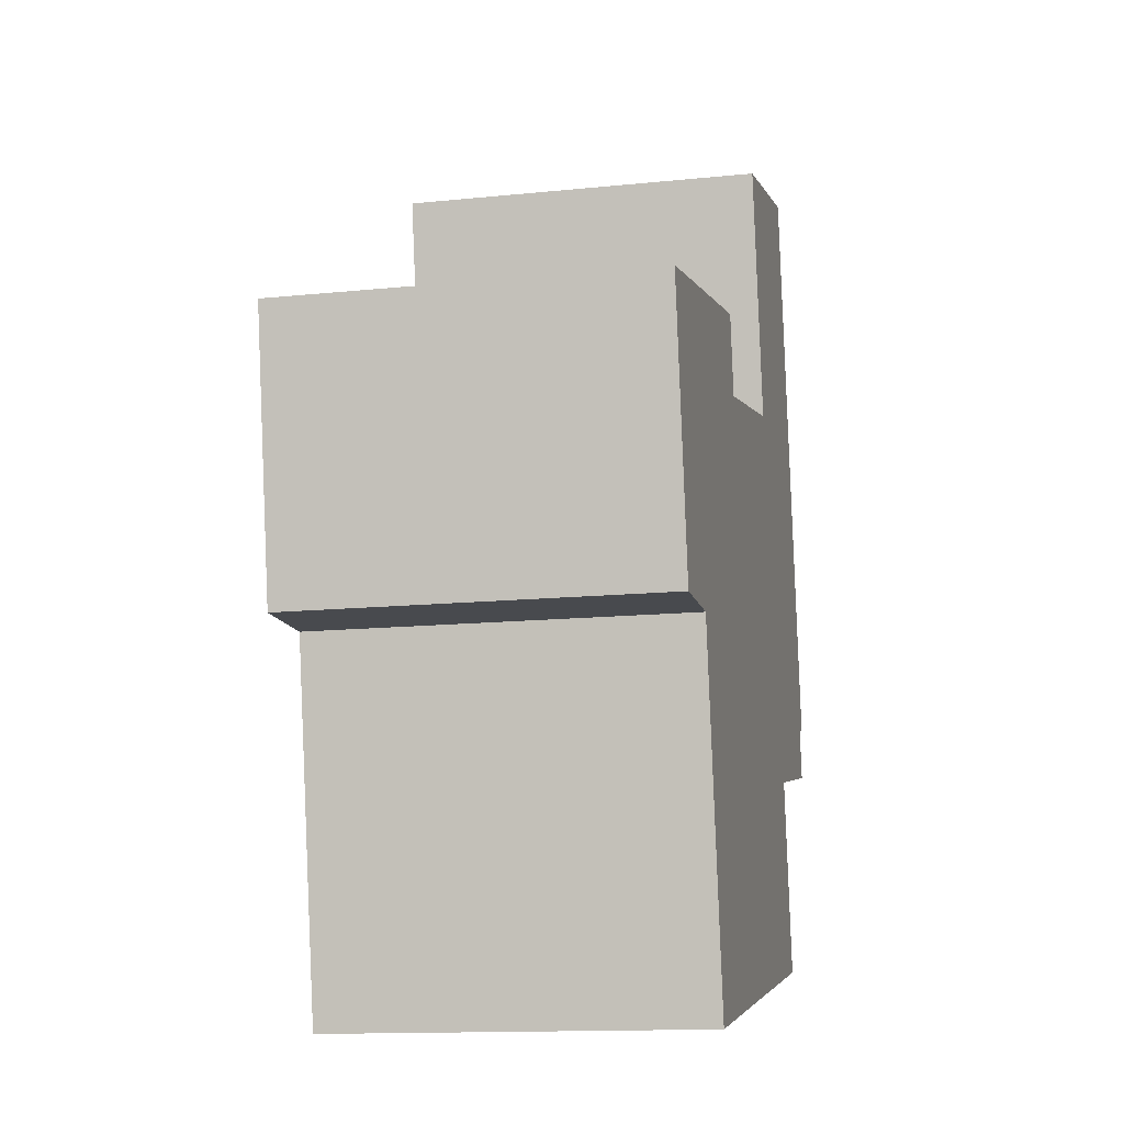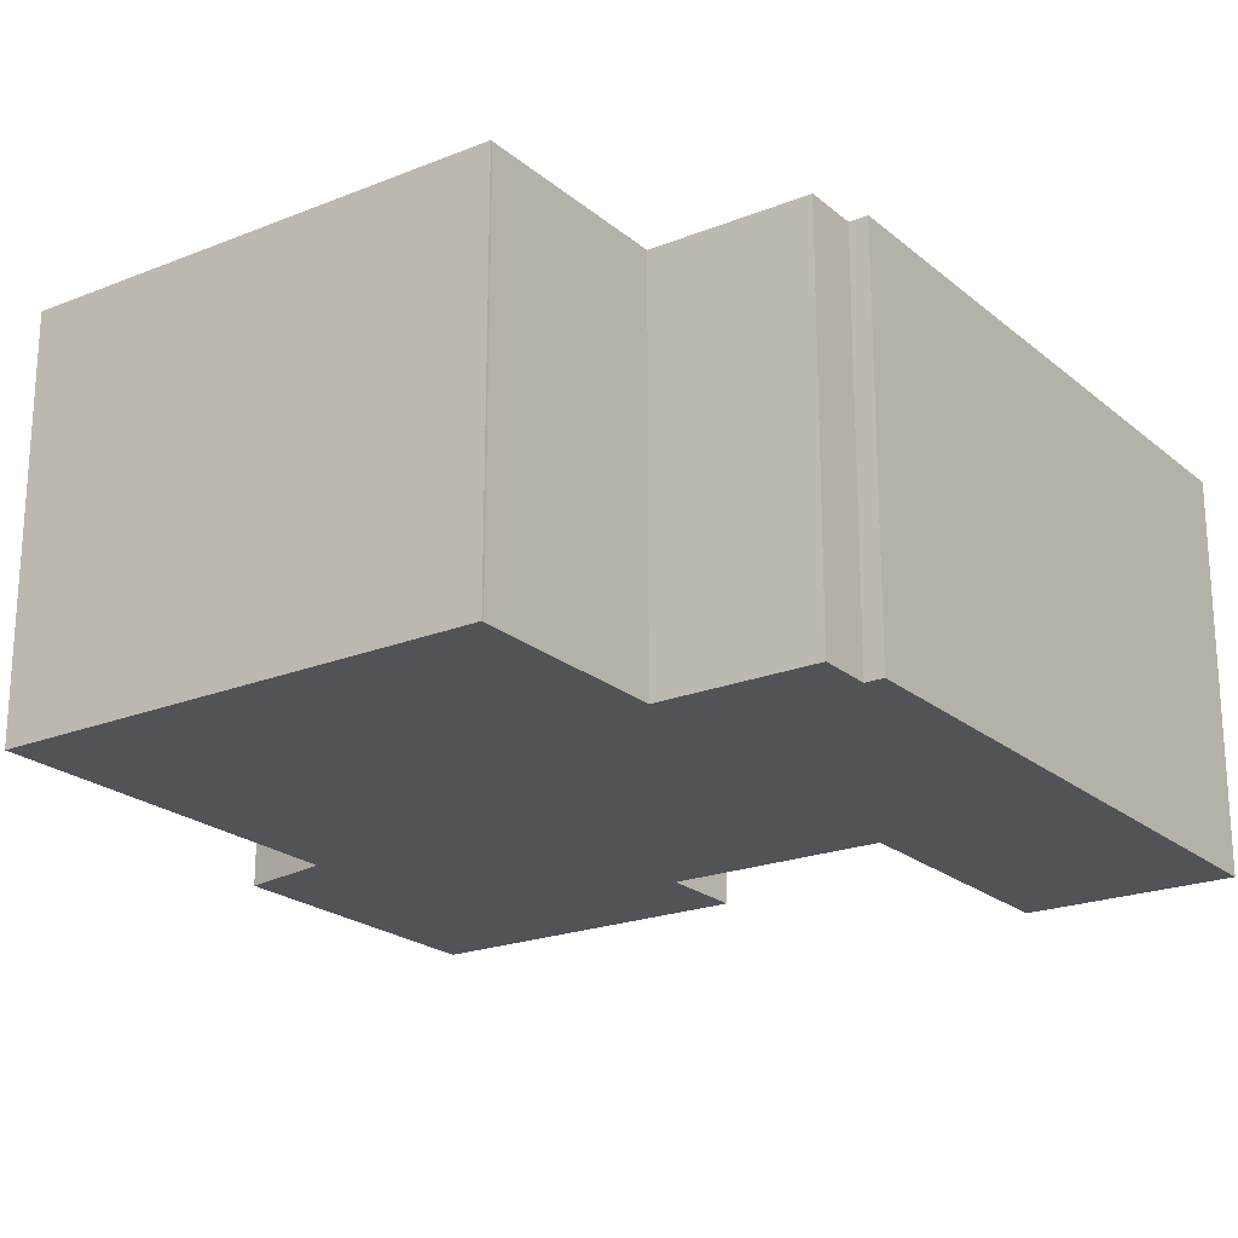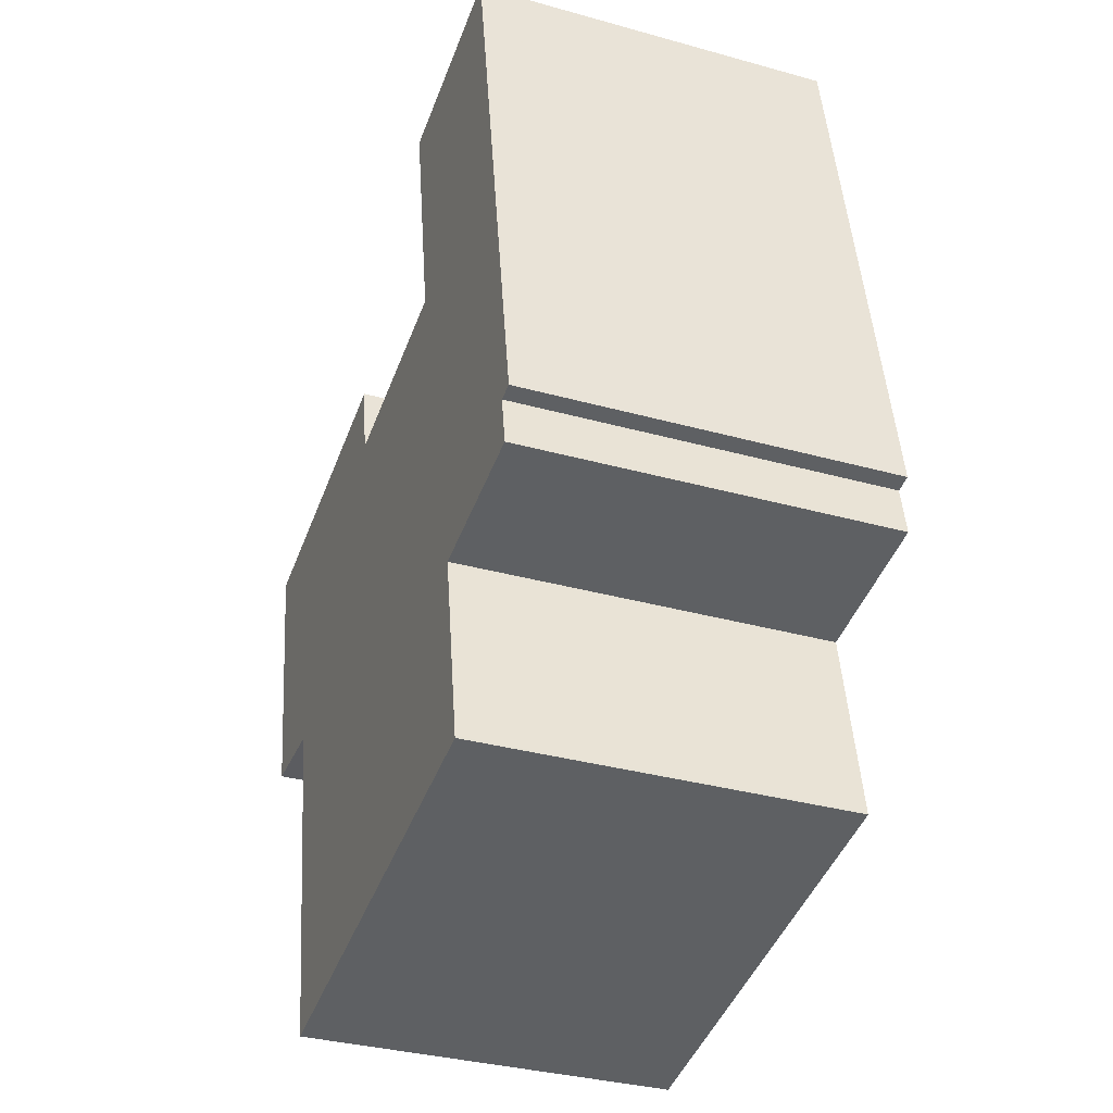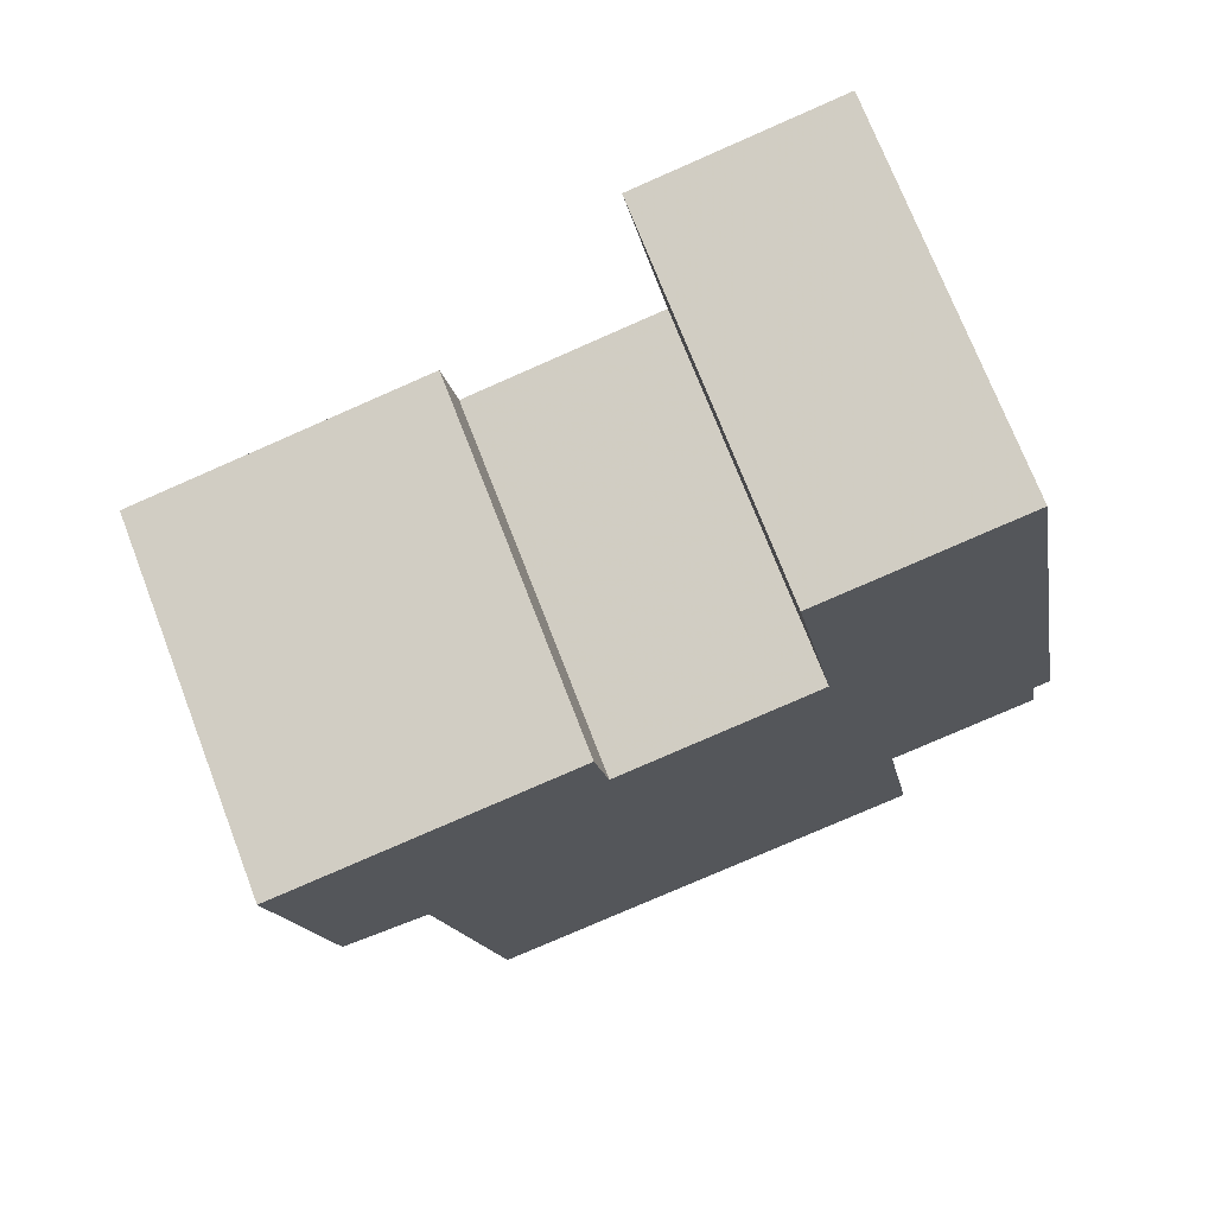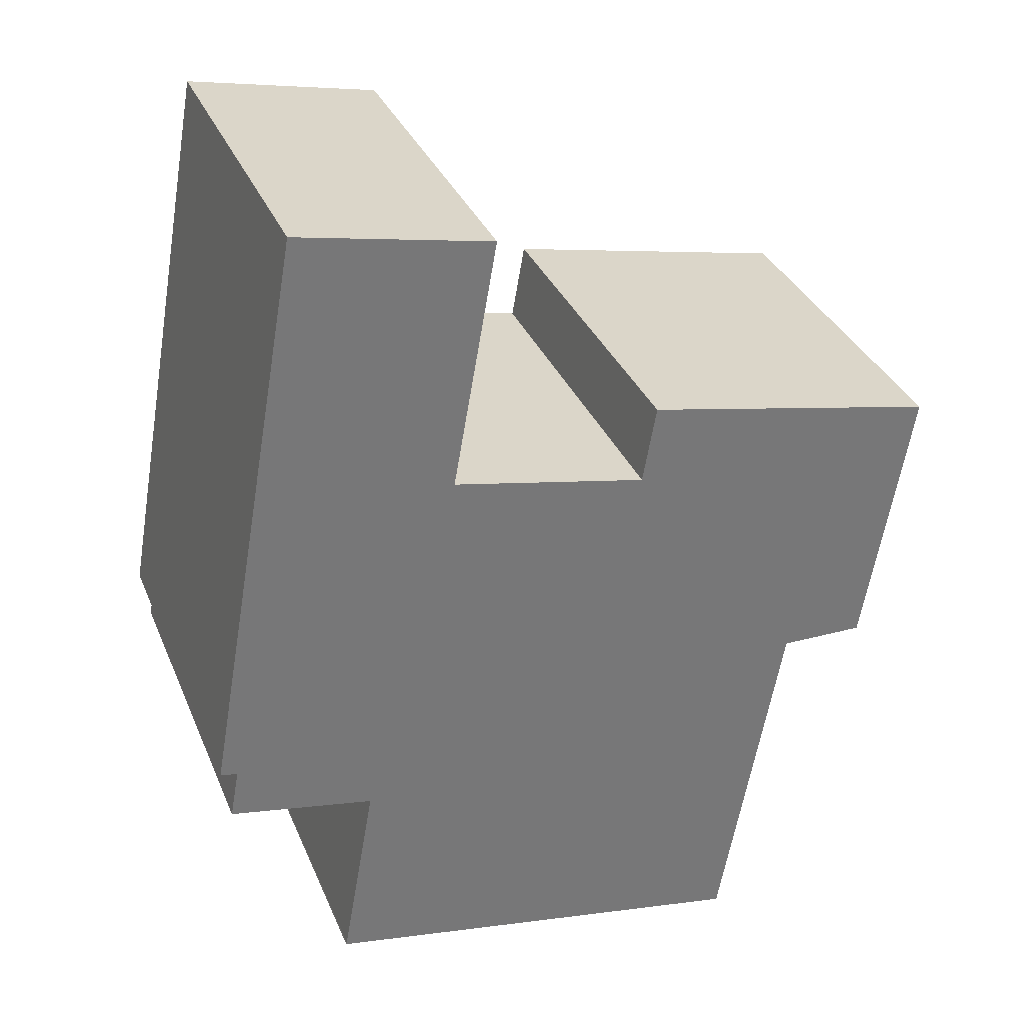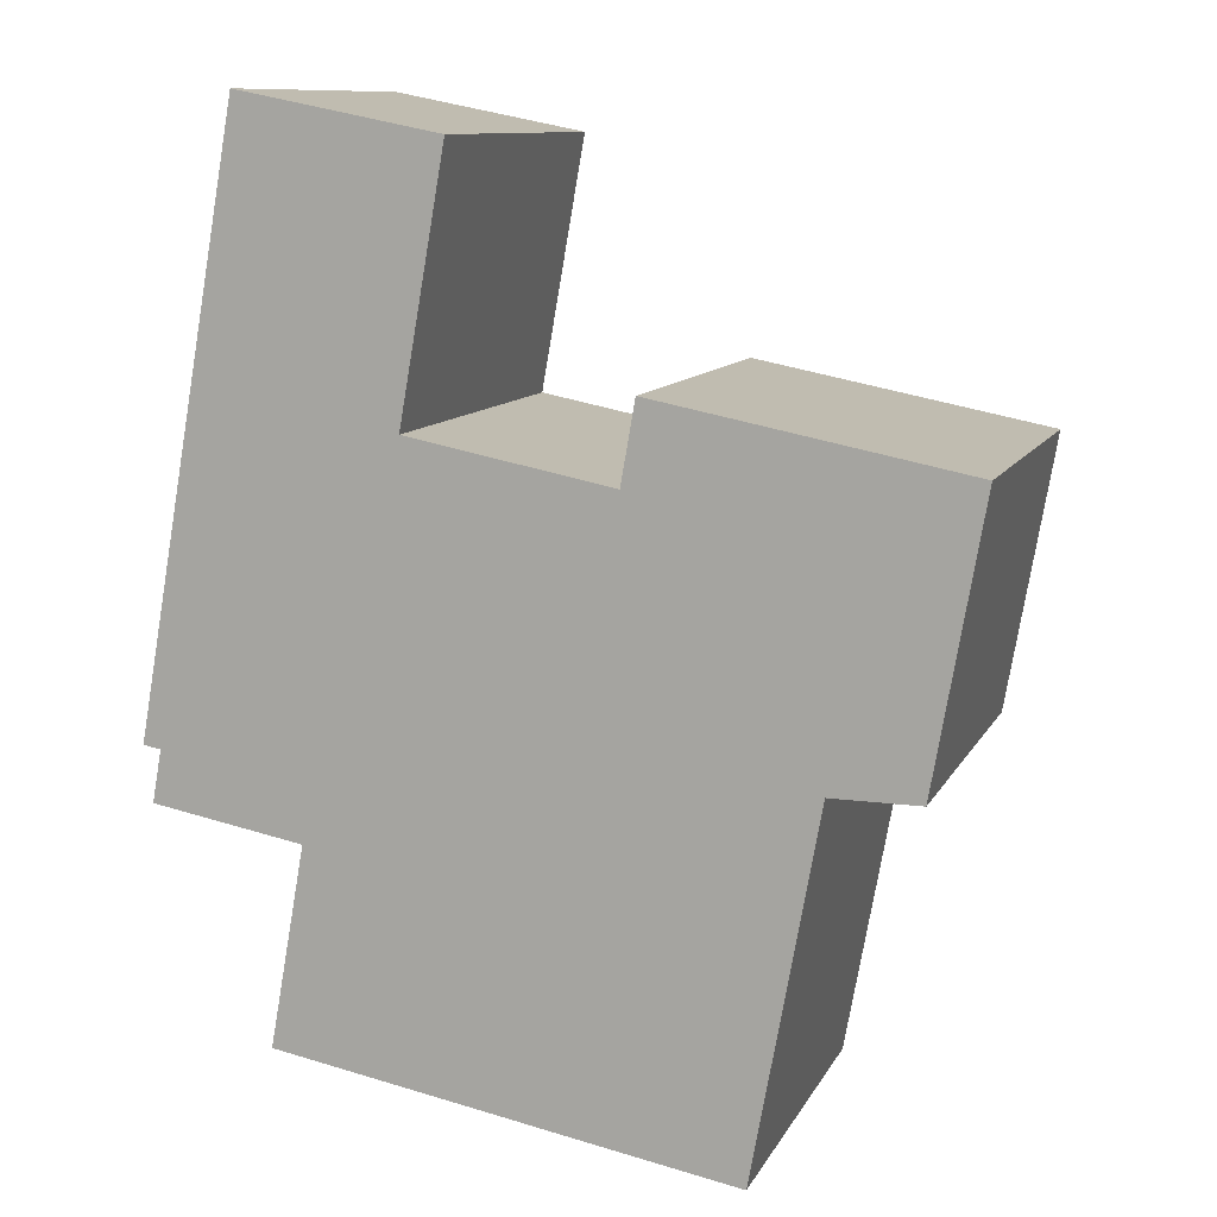
<metadata>
{"format":"obj","ext":"obj","renderer":"f3d","projection":"perspective","resolution":1024,"background":"white","views":[{"elev":-13.6,"azim":103.0,"up":"+Z"},{"elev":-21.9,"azim":-134.7,"up":"+Y"},{"elev":-34.2,"azim":-110.6,"up":"+Z"},{"elev":71.9,"azim":159.0,"up":"+Z"},{"elev":33.5,"azim":-20.4,"up":"+Z"},{"elev":10.5,"azim":17.8,"up":"+Z"}]}
</metadata>
<code>
v 6.25 -0.1029 -6.996
v 6.247 -0.1029 -6.996
v 6.265 -0.1029 -6.893
v 6.275 -0.1029 -7.01
v 6.249 -0.1029 -7.005
v 6.269 -0.1029 -7.044
v 6.292 -0.1029 -6.944
v 6.3 -0.1029 -6.9
v 6.327 -0.1029 -6.951
v 6.268 -0.1029 -7.044
v 6.347 -0.1029 -7.058
v 6.329 -0.1029 -6.937
v 6.359 -0.1029 -6.996
v 6.374 -0.1029 -6.996
v 6.382 -0.1029 -6.948
v 6.265 -0.1686 -6.893
v 6.247 -0.1686 -6.996
v 6.25 -0.1686 -6.996
v 6.249 -0.1686 -7.005
v 6.275 -0.1686 -7.01
v 6.292 -0.1686 -6.944
v 6.269 -0.1686 -7.044
v 6.3 -0.1686 -6.9
v 6.327 -0.1686 -6.951
v 6.268 -0.1686 -7.044
v 6.347 -0.1686 -7.058
v 6.329 -0.1686 -6.937
v 6.359 -0.1686 -6.996
v 6.374 -0.1686 -6.996
v 6.382 -0.1686 -6.948
v 6.268 -0.1686 -7.044
v 6.269 -0.1686 -7.044
v 6.269 -0.1029 -7.044
v 6.268 -0.1029 -7.044
v 6.347 -0.1686 -7.058
v 6.268 -0.1686 -7.044
v 6.268 -0.1029 -7.044
v 6.347 -0.1029 -7.058
v 6.359 -0.1686 -6.996
v 6.347 -0.1686 -7.058
v 6.347 -0.1029 -7.058
v 6.359 -0.1029 -6.996
v 6.374 -0.1686 -6.996
v 6.359 -0.1686 -6.996
v 6.359 -0.1029 -6.996
v 6.374 -0.1029 -6.996
v 6.382 -0.1686 -6.948
v 6.374 -0.1686 -6.996
v 6.374 -0.1029 -6.996
v 6.382 -0.1029 -6.948
v 6.329 -0.1686 -6.937
v 6.382 -0.1686 -6.948
v 6.382 -0.1029 -6.948
v 6.329 -0.1029 -6.937
v 6.327 -0.1686 -6.951
v 6.329 -0.1686 -6.937
v 6.329 -0.1029 -6.937
v 6.327 -0.1029 -6.951
v 6.292 -0.1686 -6.944
v 6.327 -0.1686 -6.951
v 6.327 -0.1029 -6.951
v 6.292 -0.1029 -6.944
v 6.3 -0.1686 -6.9
v 6.292 -0.1686 -6.944
v 6.292 -0.1029 -6.944
v 6.3 -0.1029 -6.9
v 6.265 -0.1686 -6.893
v 6.3 -0.1686 -6.9
v 6.3 -0.1029 -6.9
v 6.265 -0.1029 -6.893
v 6.247 -0.1686 -6.996
v 6.265 -0.1686 -6.893
v 6.265 -0.1029 -6.893
v 6.247 -0.1029 -6.996
v 6.25 -0.1686 -6.996
v 6.247 -0.1686 -6.996
v 6.247 -0.1029 -6.996
v 6.25 -0.1029 -6.996
v 6.249 -0.1686 -7.005
v 6.25 -0.1686 -6.996
v 6.25 -0.1029 -6.996
v 6.249 -0.1029 -7.005
v 6.275 -0.1686 -7.01
v 6.249 -0.1686 -7.005
v 6.249 -0.1029 -7.005
v 6.275 -0.1029 -7.01
f 1 2 3
f 1 4 5
f 4 1 3
f 6 4 7
f 7 4 3
f 8 7 3
f 6 7 9
f 10 6 9
f 11 10 9
f 11 9 12
f 13 11 12
f 14 13 12
f 15 14 12
f 16 17 18
f 18 19 20
f 16 18 20
f 16 20 21
f 21 20 22
f 23 16 21
f 24 21 22
f 24 22 25
f 24 25 26
f 27 24 26
f 27 26 28
f 27 28 29
f 30 27 29
f 31 32 33
f 31 33 34
f 35 36 37
f 35 37 38
f 39 40 41
f 39 41 42
f 43 44 45
f 43 45 46
f 47 48 49
f 47 49 50
f 51 52 53
f 51 53 54
f 55 56 57
f 55 57 58
f 59 60 61
f 59 61 62
f 63 64 65
f 63 65 66
f 67 68 69
f 67 69 70
f 71 72 73
f 71 73 74
f 75 76 77
f 75 77 78
f 79 80 81
f 79 81 82
f 83 84 85
f 83 85 86
f 22 20 4
f 22 4 6

</code>
